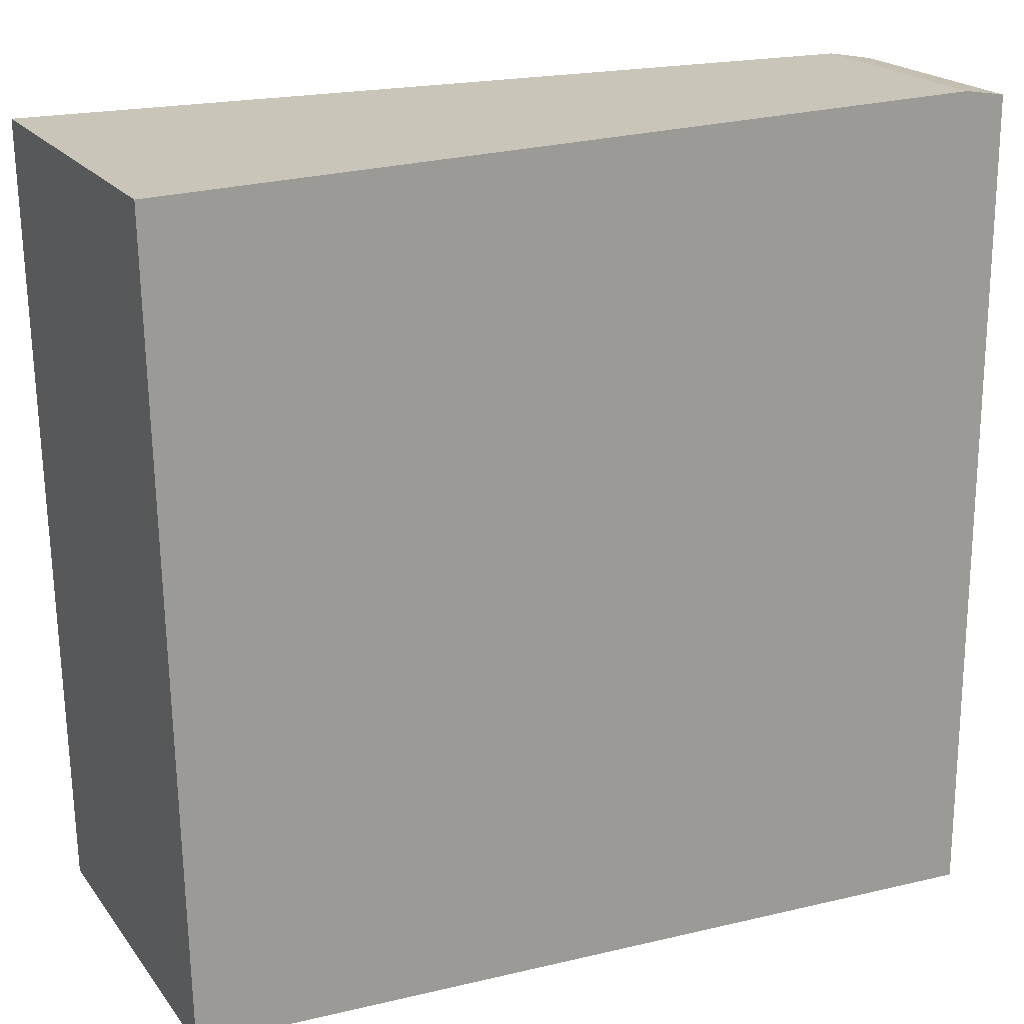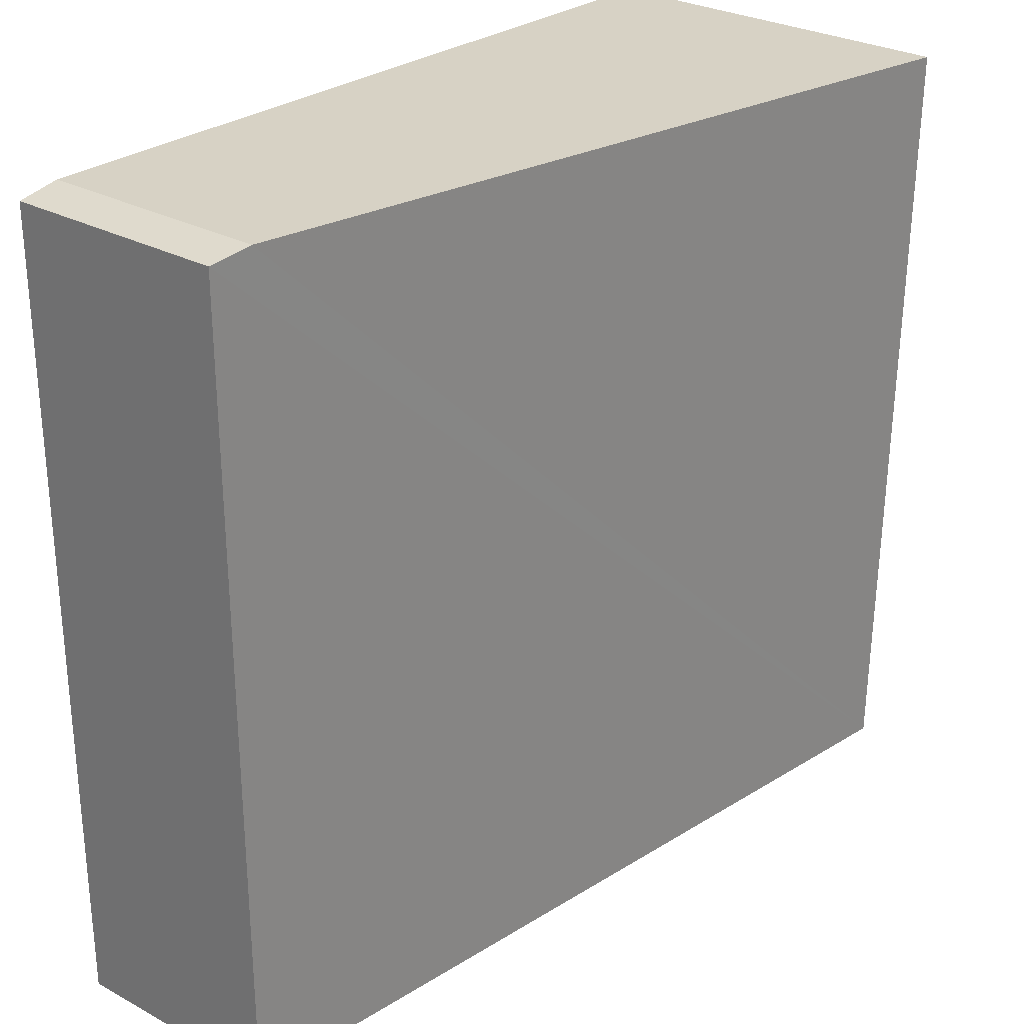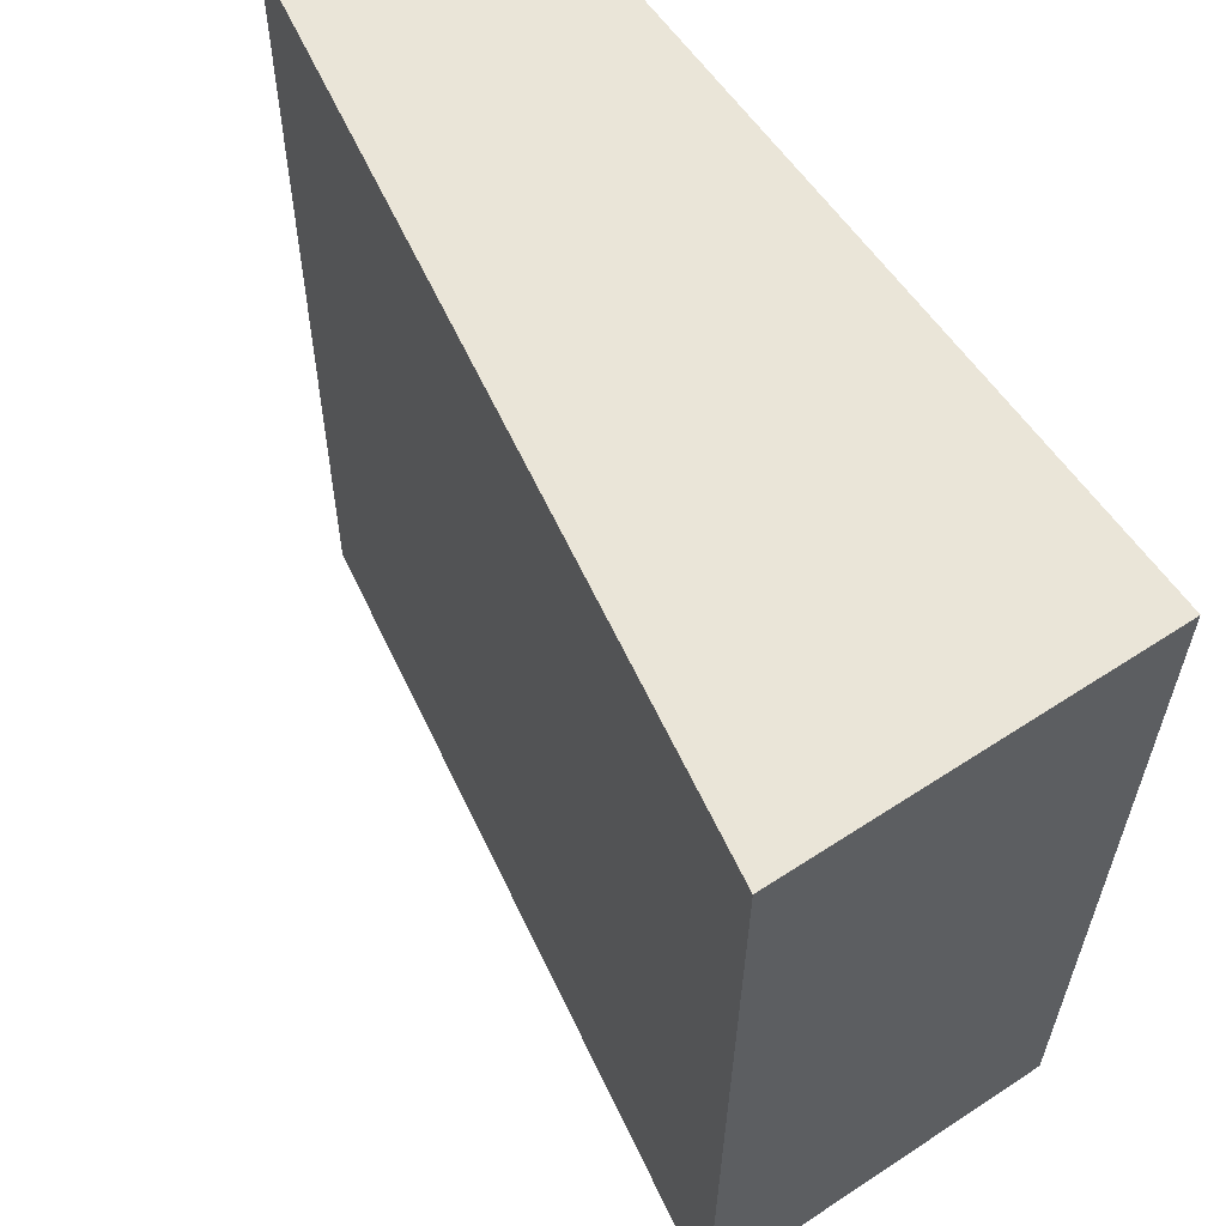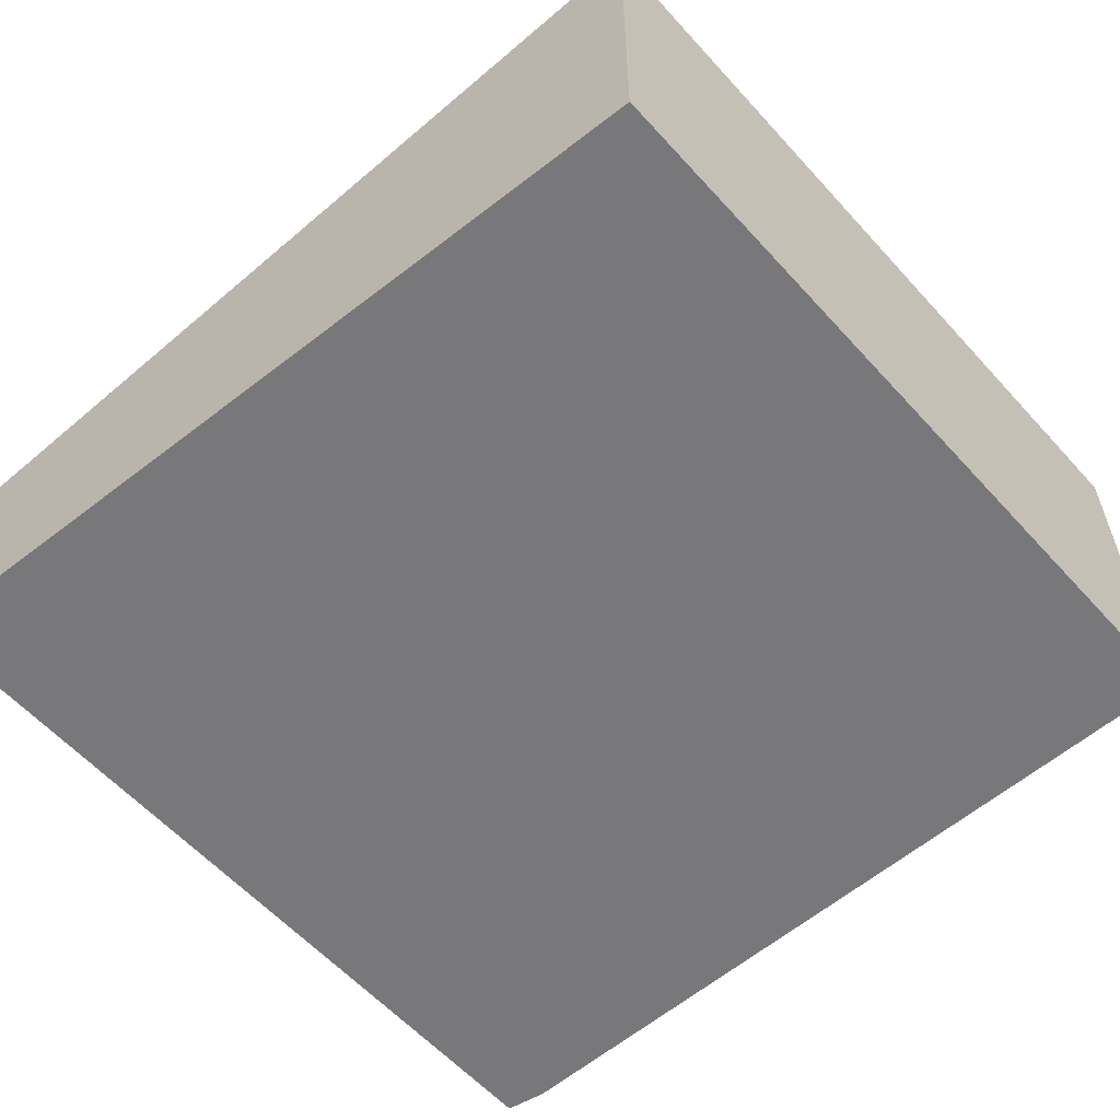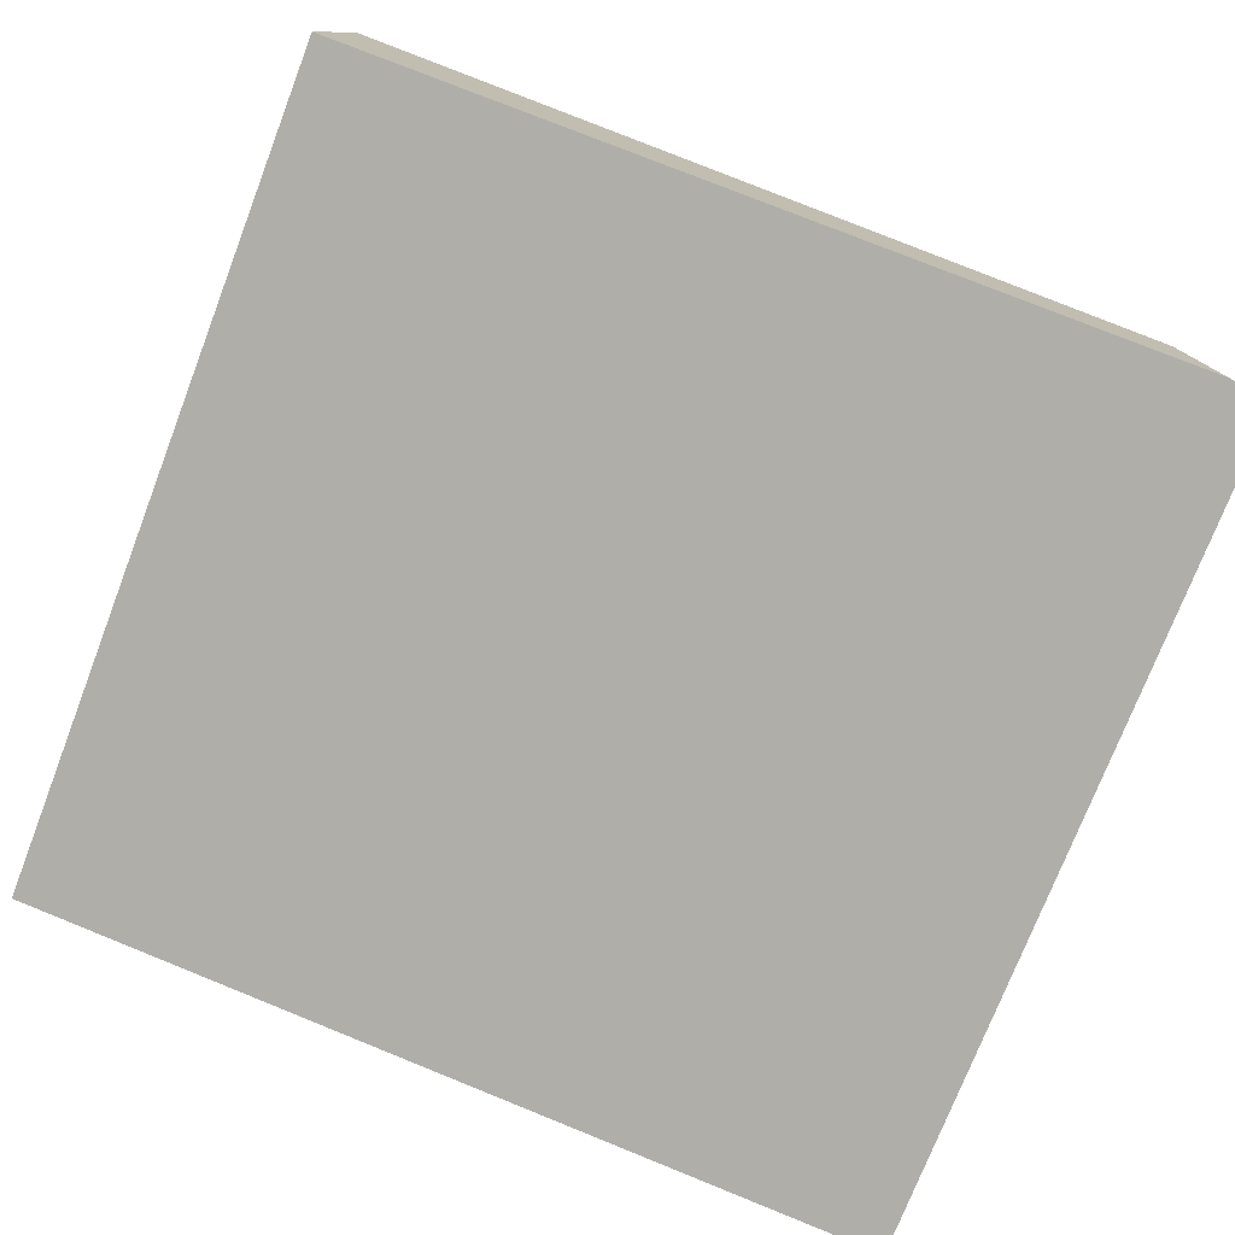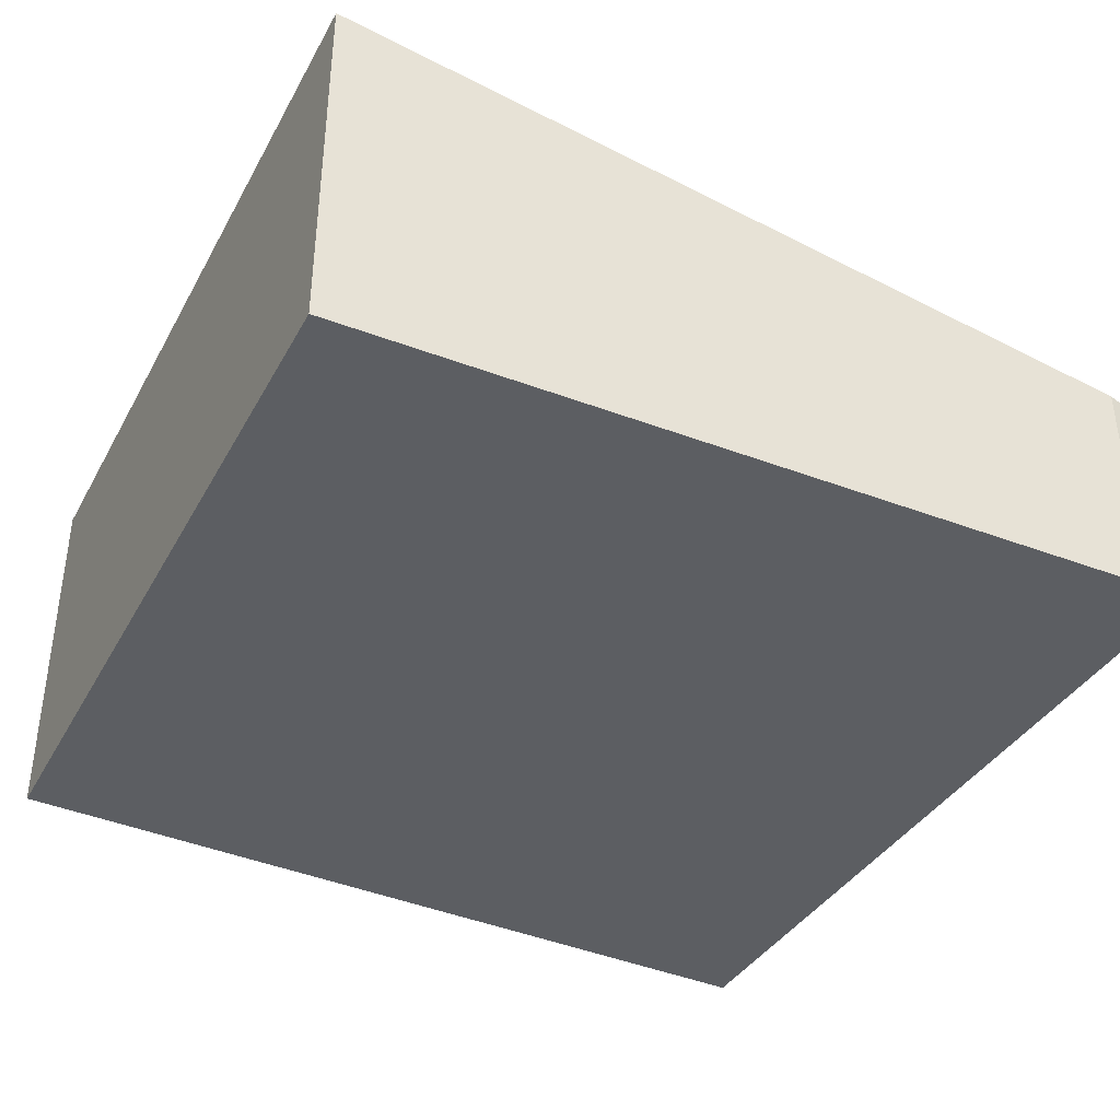
<metadata>
{"format":"obj","ext":"obj","renderer":"f3d","projection":"perspective","resolution":1024,"background":"white","views":[{"elev":20.3,"azim":-26.1,"up":"+Z"},{"elev":28.5,"azim":129.1,"up":"+Z"},{"elev":58.1,"azim":-124.3,"up":"+Z"},{"elev":-57.5,"azim":-139.4,"up":"+Y"},{"elev":-77.5,"azim":-21.9,"up":"+Y"},{"elev":-38.2,"azim":-27.2,"up":"+Y"}]}
</metadata>
<code>
v  0.071 1.741 -3.74
v  4.037 1.058 0.068
v  4.045 1.063 -3.864
v  3.839 1.091 0.1
v  0 1.747 1.07e-16
v  4.045 2.366e-16 -3.864
v  4.037 -4.164e-18 0.068
v  0.071 2.29e-16 -3.74
v  0 0 0
v  3.839 -6.123e-18 0.1
g defaultobject
f 1 2 3
f 2 1 4
f 4 1 5
f 2 6 3
f 6 2 7
f 3 8 1
f 8 3 6
f 1 9 5
f 9 1 8
f 10 2 4
f 2 10 7
f 9 4 5
f 4 9 10
f 10 6 7
f 6 10 8
f 8 10 9

</code>
